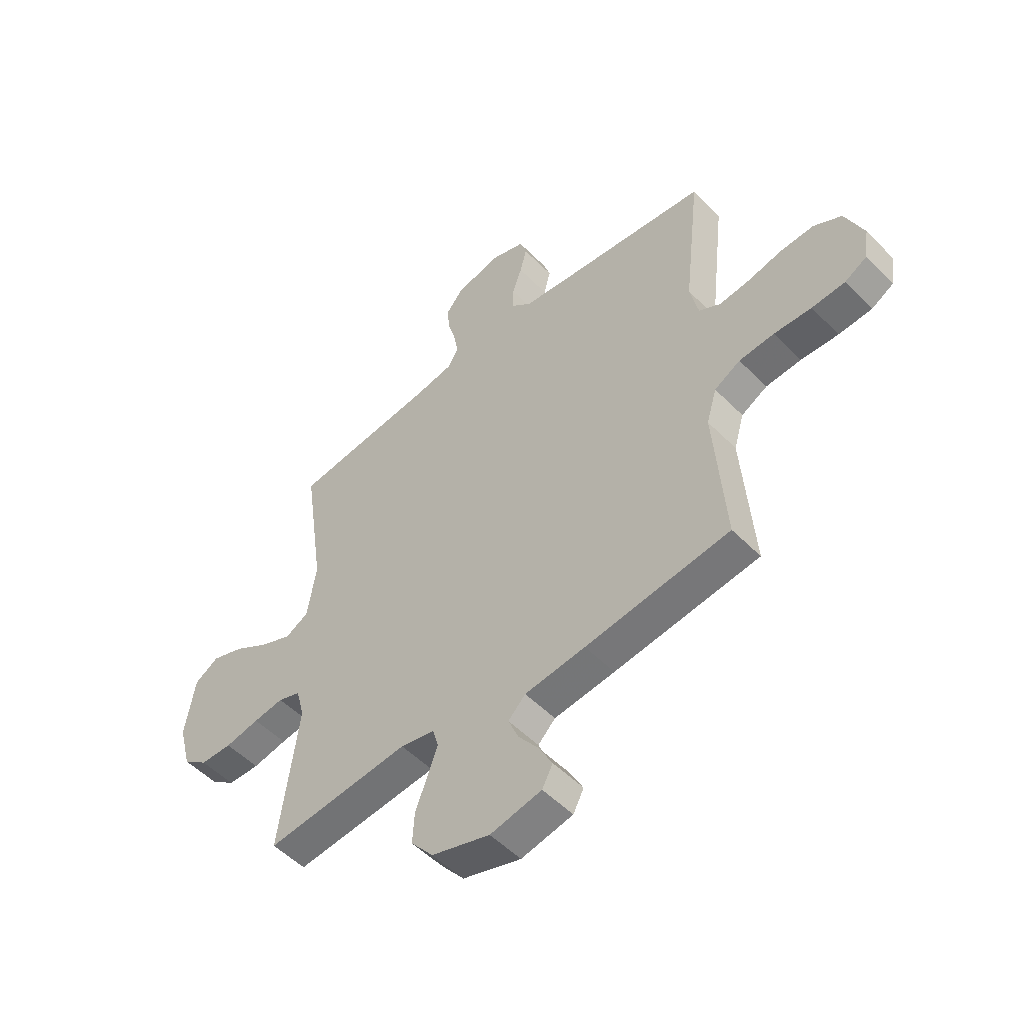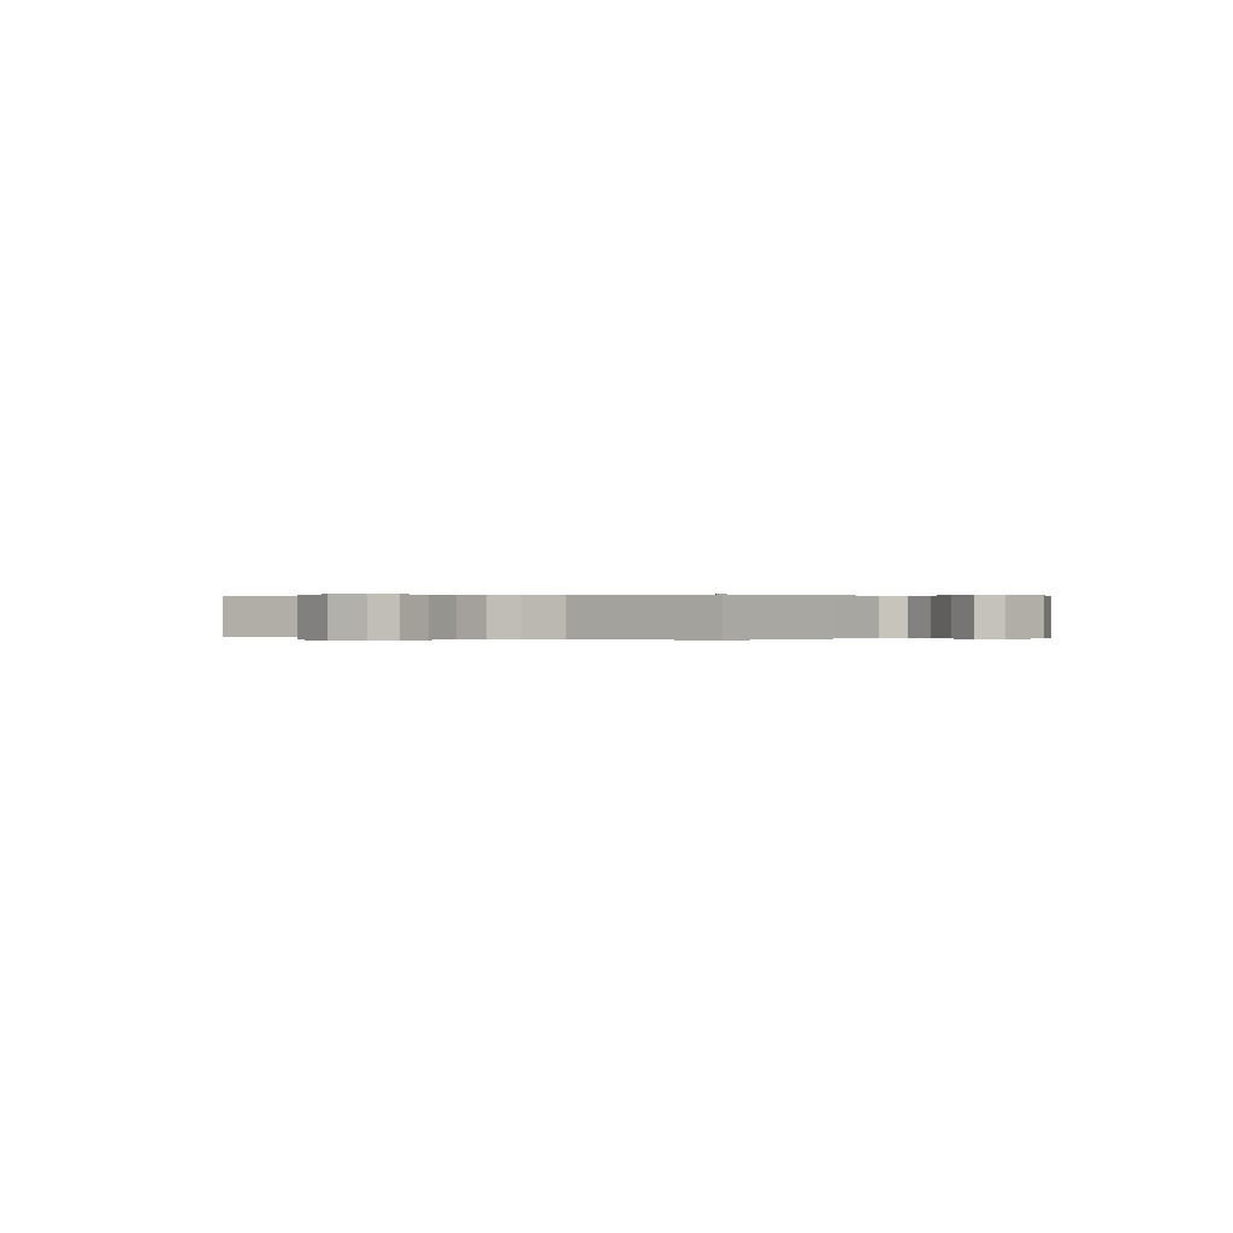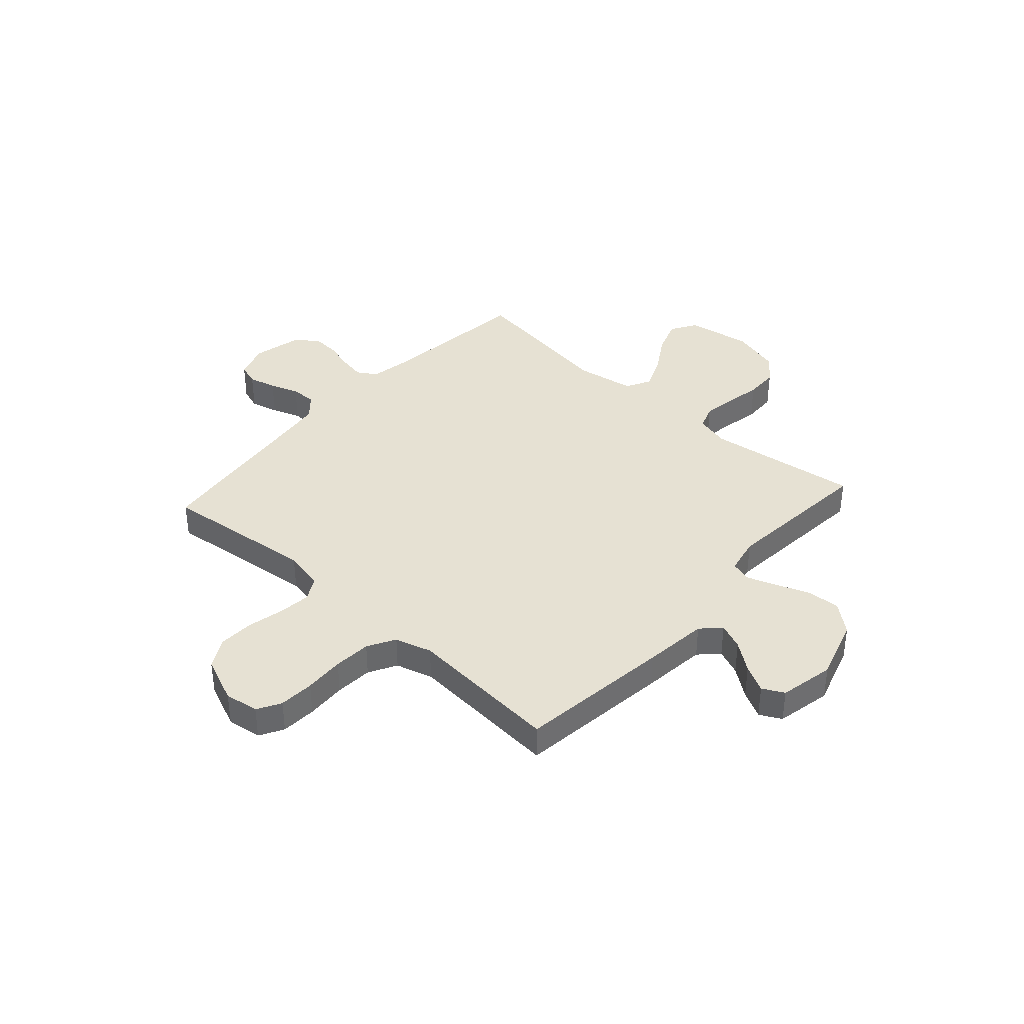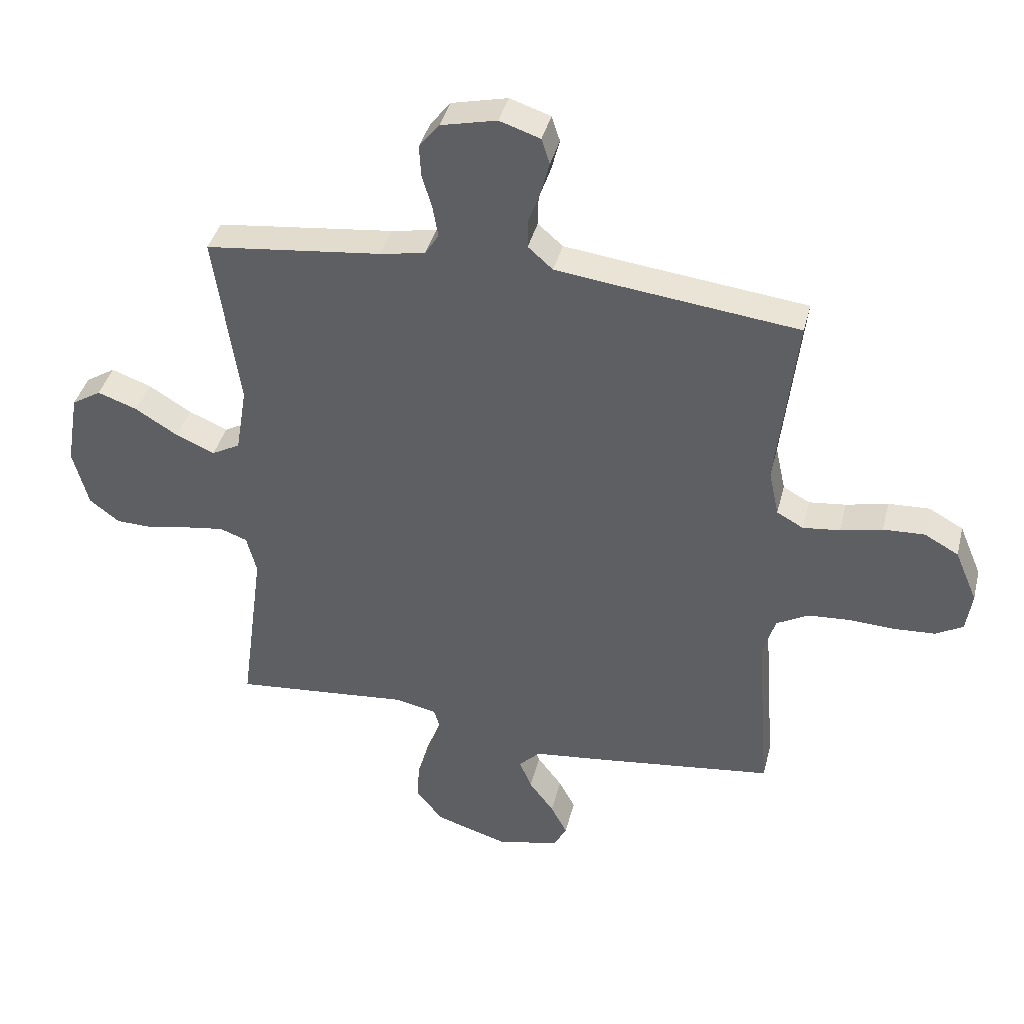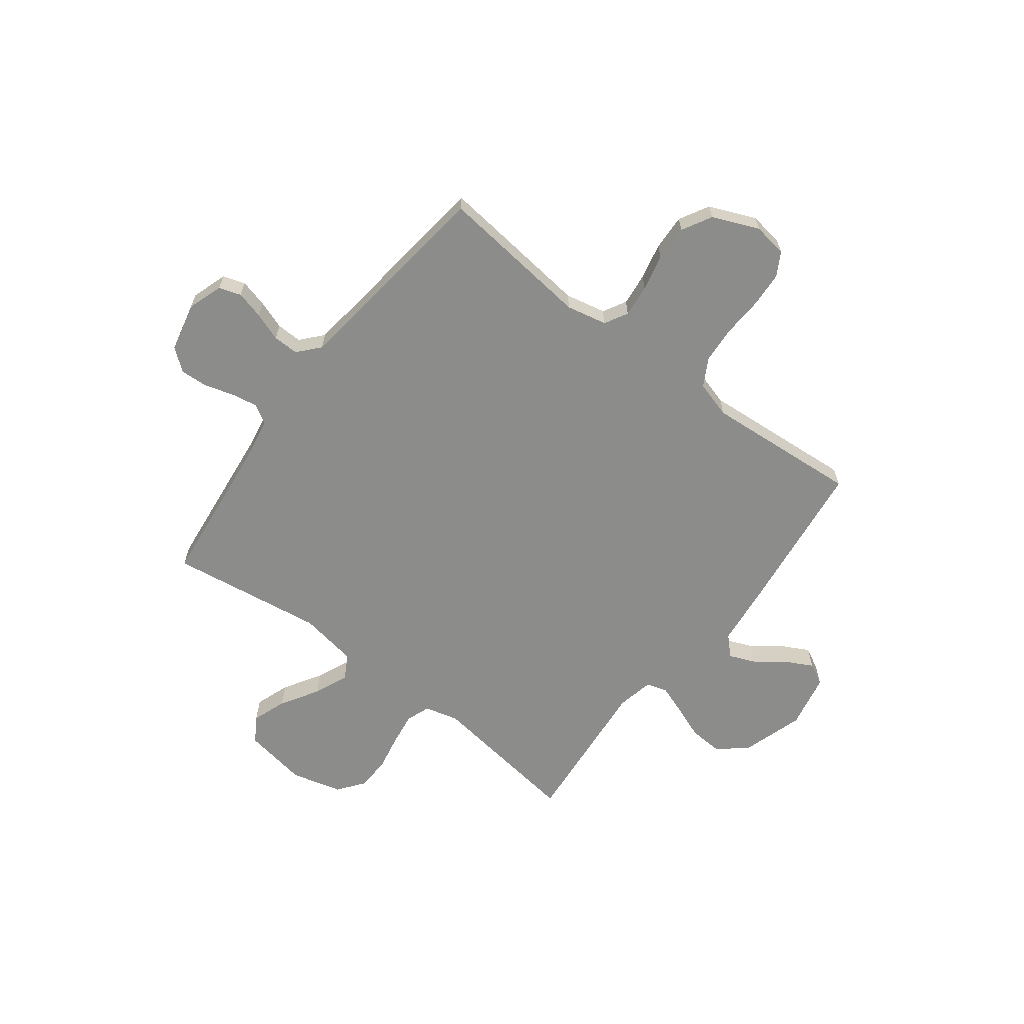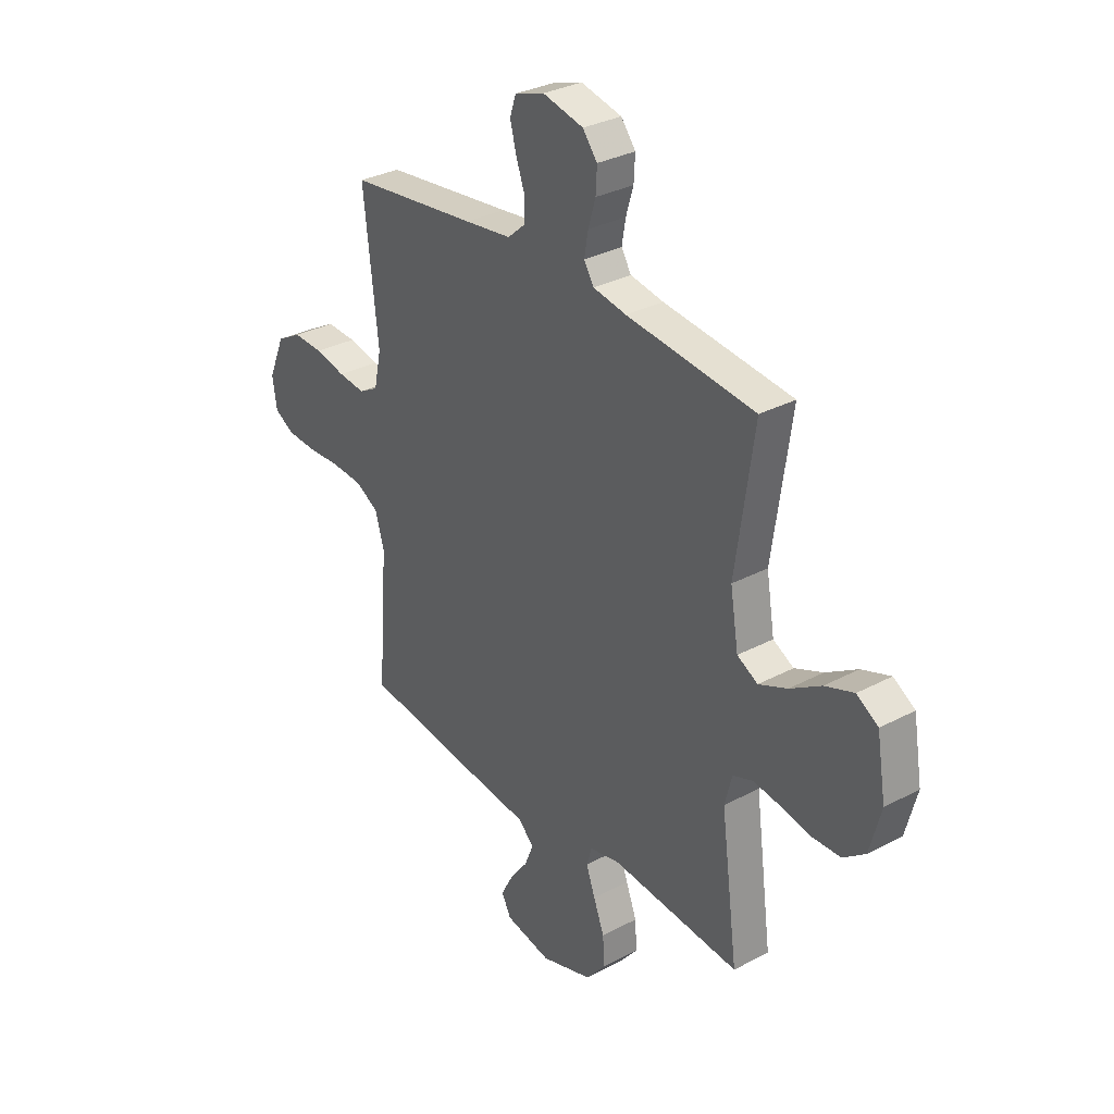
<metadata>
{"format":"obj","ext":"obj","renderer":"f3d","projection":"perspective","resolution":1024,"background":"white","views":[{"elev":-52.1,"azim":42.7,"up":"+Z"},{"elev":0.1,"azim":122.5,"up":"+Y"},{"elev":38.7,"azim":132.0,"up":"+Y"},{"elev":39.6,"azim":13.8,"up":"+Z"},{"elev":-64.1,"azim":52.7,"up":"+Y"},{"elev":31.6,"azim":-126.9,"up":"+Z"}]}
</metadata>
<code>
v -0.5 0.07 0.5
v -0.2 0.07 0.534
v -0.123 0.07 0.548
v -0.1 0.07 0.585
v -0.109 0.07 0.637
v -0.126 0.07 0.694
v -0.129 0.07 0.748
v -0.095 0.07 0.791
v 0 0.07 0.813
v 0.069 0.07 0.79
v 0.083 0.07 0.747
v 0.069 0.07 0.693
v 0.049 0.07 0.637
v 0.048 0.07 0.587
v 0.09 0.07 0.55
v 0.2 0.07 0.536
v 0.5 0.07 0.5
v 0.466 0.07 0.2
v 0.483 0.07 0.121
v 0.528 0.07 0.096
v 0.591 0.07 0.103
v 0.662 0.07 0.119
v 0.732 0.07 0.122
v 0.79 0.07 0.09
v 0.828 0.07 0
v 0.818 0.07 -0.067
v 0.772 0.07 -0.093
v 0.703 0.07 -0.097
v 0.625 0.07 -0.093
v 0.552 0.07 -0.098
v 0.498 0.07 -0.128
v 0.477 0.07 -0.2
v 0.5 0.07 -0.5
v 0.2 0.07 -0.537
v 0.074 0.07 -0.551
v 0.038 0.07 -0.587
v 0.059 0.07 -0.638
v 0.101 0.07 -0.694
v 0.129 0.07 -0.747
v 0.107 0.07 -0.789
v 0 0.07 -0.811
v -0.121 0.07 -0.773
v -0.167 0.07 -0.717
v -0.163 0.07 -0.652
v -0.138 0.07 -0.587
v -0.117 0.07 -0.529
v -0.129 0.07 -0.488
v -0.2 0.07 -0.473
v -0.5 0.07 -0.5
v -0.46 0.07 -0.2
v -0.477 0.07 -0.134
v -0.524 0.07 -0.117
v -0.587 0.07 -0.126
v -0.658 0.07 -0.14
v -0.724 0.07 -0.138
v -0.775 0.07 -0.099
v -0.801 0.07 0
v -0.78 0.07 0.125
v -0.73 0.07 0.156
v -0.663 0.07 0.132
v -0.59 0.07 0.087
v -0.524 0.07 0.059
v -0.476 0.07 0.085
v -0.457 0.07 0.2
v -0.5 0 0.5
v -0.2 0 0.534
v -0.123 0 0.548
v -0.1 0 0.585
v -0.109 0 0.637
v -0.126 0 0.694
v -0.129 0 0.748
v -0.095 0 0.791
v 0 0 0.813
v 0.069 0 0.79
v 0.083 0 0.747
v 0.069 0 0.693
v 0.049 0 0.637
v 0.048 0 0.587
v 0.09 0 0.55
v 0.2 0 0.536
v 0.5 0 0.5
v 0.466 0 0.2
v 0.483 0 0.121
v 0.528 0 0.096
v 0.591 0 0.103
v 0.662 0 0.119
v 0.732 0 0.122
v 0.79 0 0.09
v 0.828 0 0
v 0.818 0 -0.067
v 0.772 0 -0.093
v 0.703 0 -0.097
v 0.625 0 -0.093
v 0.552 0 -0.098
v 0.498 0 -0.128
v 0.477 0 -0.2
v 0.5 0 -0.5
v 0.2 0 -0.537
v 0.074 0 -0.551
v 0.038 0 -0.587
v 0.059 0 -0.638
v 0.101 0 -0.694
v 0.129 0 -0.747
v 0.107 0 -0.789
v 0 0 -0.811
v -0.121 0 -0.773
v -0.167 0 -0.717
v -0.163 0 -0.652
v -0.138 0 -0.587
v -0.117 0 -0.529
v -0.129 0 -0.488
v -0.2 0 -0.473
v -0.5 0 -0.5
v -0.46 0 -0.2
v -0.477 0 -0.134
v -0.524 0 -0.117
v -0.587 0 -0.126
v -0.658 0 -0.14
v -0.724 0 -0.138
v -0.775 0 -0.099
v -0.801 0 0
v -0.78 0 0.125
v -0.73 0 0.156
v -0.663 0 0.132
v -0.59 0 0.087
v -0.524 0 0.059
v -0.476 0 0.085
v -0.457 0 0.2
f 58 59 60 61
f 58 61 62
f 57 58 62
f 56 57 62
f 53 54 55 56
f 52 53 56 62
f 51 52 62 63
f 48 49 50
f 47 48 50 51
f 42 43 44 45
f 42 45 46
f 41 42 46
f 40 41 46 47
f 37 38 39 40
f 36 37 40 47
f 32 33 34 35
f 31 32 35
f 26 27 28 29
f 26 29 30
f 25 26 30
f 24 25 30
f 21 22 23 24
f 20 21 24 30
f 19 20 30 31
f 16 17 18
f 15 16 18 19
f 14 15 19 31
f 10 11 12 13
f 8 9 10 13
f 8 13 14
f 5 6 7 8
f 4 5 8 14
f 3 4 14 31
f 64 1 2
f 35 36 47 51
f 35 51 63 64
f 31 35 64
f 2 3 31 64
f 125 124 123 122
f 126 125 122
f 126 122 121
f 126 121 120
f 120 119 118 117
f 126 120 117 116
f 127 126 116 115
f 114 113 112
f 115 114 112 111
f 109 108 107 106
f 110 109 106
f 110 106 105
f 111 110 105 104
f 104 103 102 101
f 111 104 101 100
f 99 98 97 96
f 99 96 95
f 93 92 91 90
f 94 93 90
f 94 90 89
f 94 89 88
f 88 87 86 85
f 94 88 85 84
f 95 94 84 83
f 82 81 80
f 83 82 80 79
f 95 83 79 78
f 77 76 75 74
f 77 74 73 72
f 78 77 72
f 72 71 70 69
f 78 72 69 68
f 95 78 68 67
f 66 65 128
f 115 111 100 99
f 128 127 115 99
f 128 99 95
f 128 95 67 66
f 1 65 66 2
f 2 66 67 3
f 3 67 68 4
f 4 68 69 5
f 5 69 70 6
f 6 70 71 7
f 7 71 72 8
f 8 72 73 9
f 9 73 74 10
f 10 74 75 11
f 11 75 76 12
f 12 76 77 13
f 13 77 78 14
f 14 78 79 15
f 15 79 80 16
f 16 80 81 17
f 17 81 82 18
f 18 82 83 19
f 19 83 84 20
f 20 84 85 21
f 21 85 86 22
f 22 86 87 23
f 23 87 88 24
f 24 88 89 25
f 25 89 90 26
f 26 90 91 27
f 27 91 92 28
f 28 92 93 29
f 29 93 94 30
f 30 94 95 31
f 31 95 96 32
f 32 96 97 33
f 33 97 98 34
f 34 98 99 35
f 35 99 100 36
f 36 100 101 37
f 37 101 102 38
f 38 102 103 39
f 39 103 104 40
f 40 104 105 41
f 41 105 106 42
f 42 106 107 43
f 43 107 108 44
f 44 108 109 45
f 45 109 110 46
f 46 110 111 47
f 47 111 112 48
f 48 112 113 49
f 49 113 114 50
f 50 114 115 51
f 51 115 116 52
f 52 116 117 53
f 53 117 118 54
f 54 118 119 55
f 55 119 120 56
f 56 120 121 57
f 57 121 122 58
f 58 122 123 59
f 59 123 124 60
f 60 124 125 61
f 61 125 126 62
f 62 126 127 63
f 63 127 128 64
f 64 128 65 1

</code>
